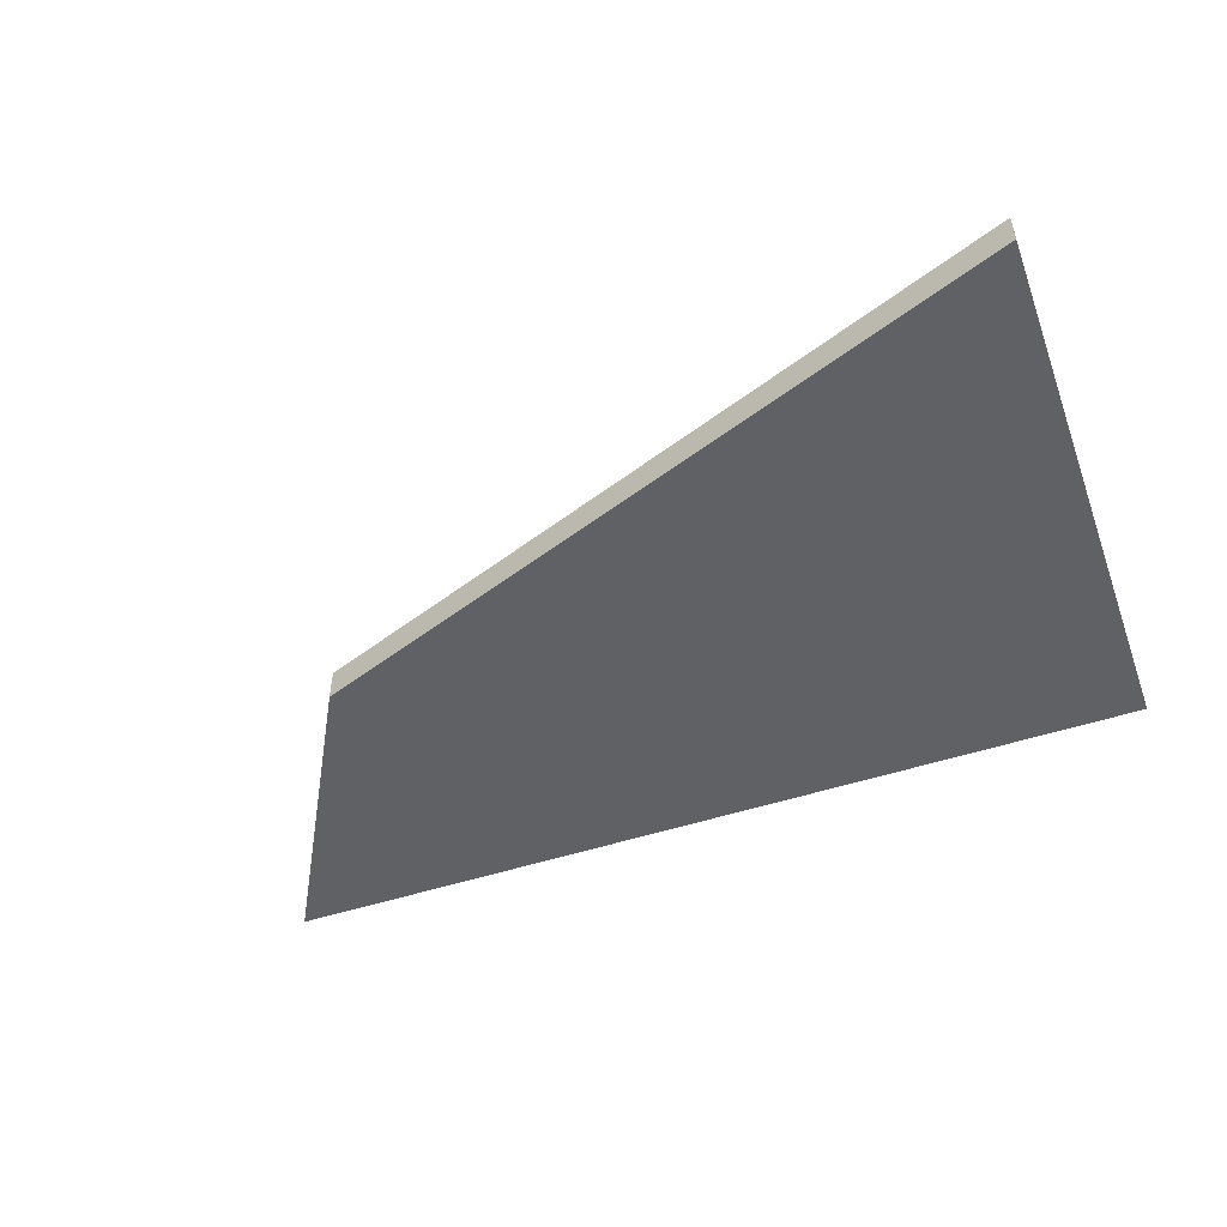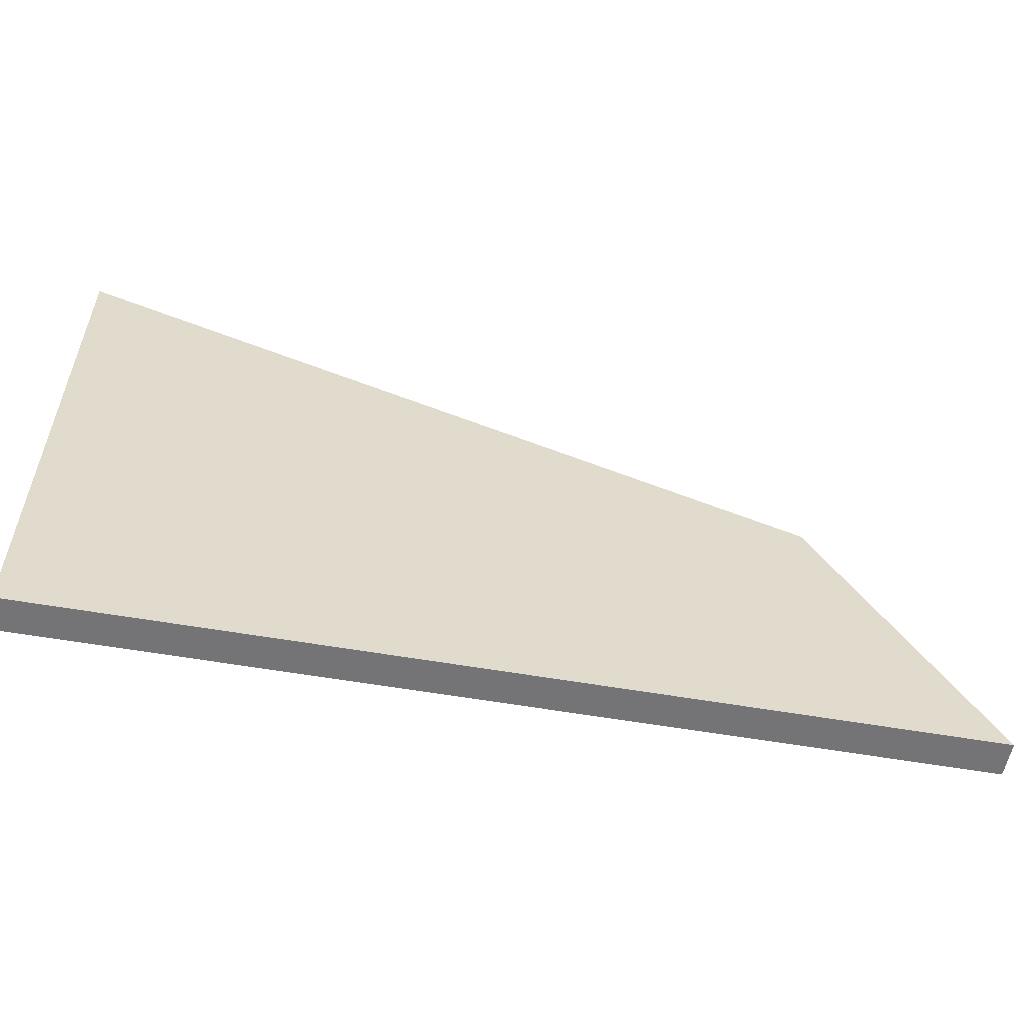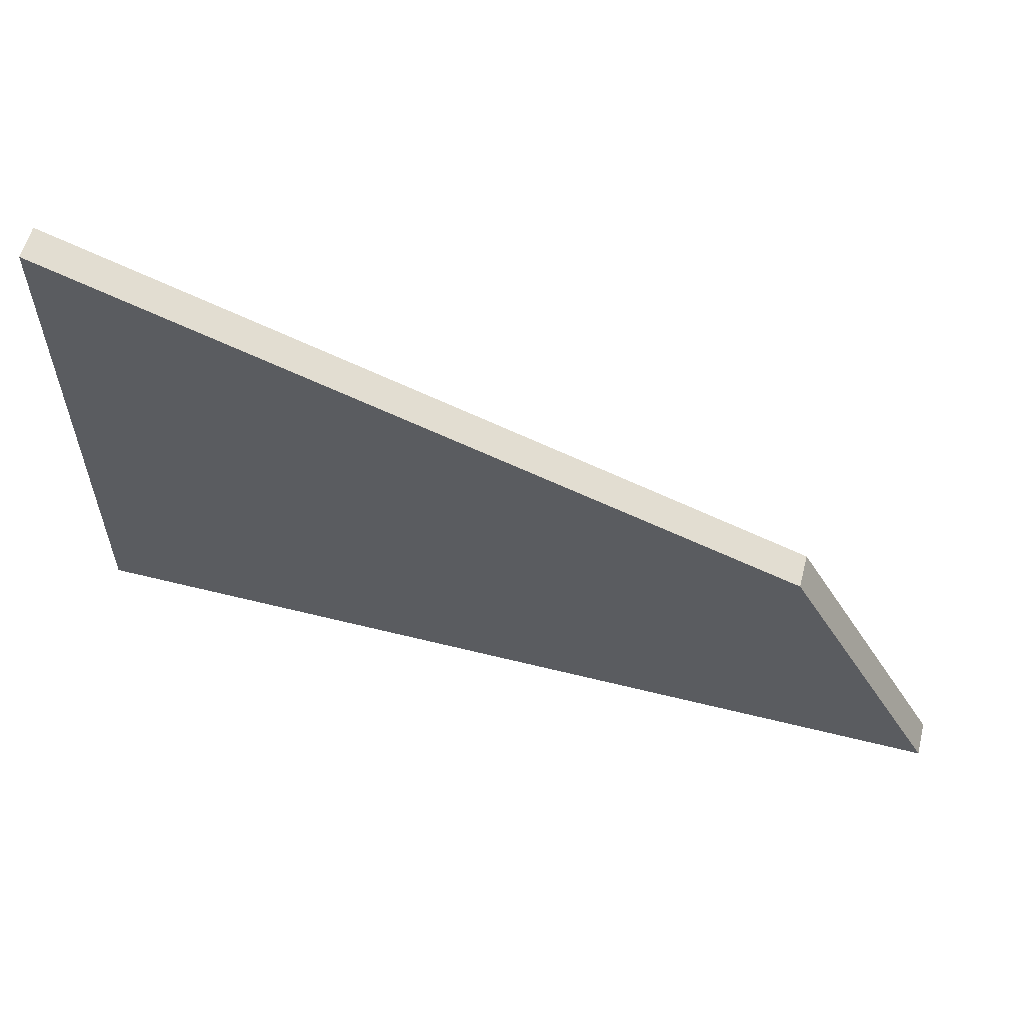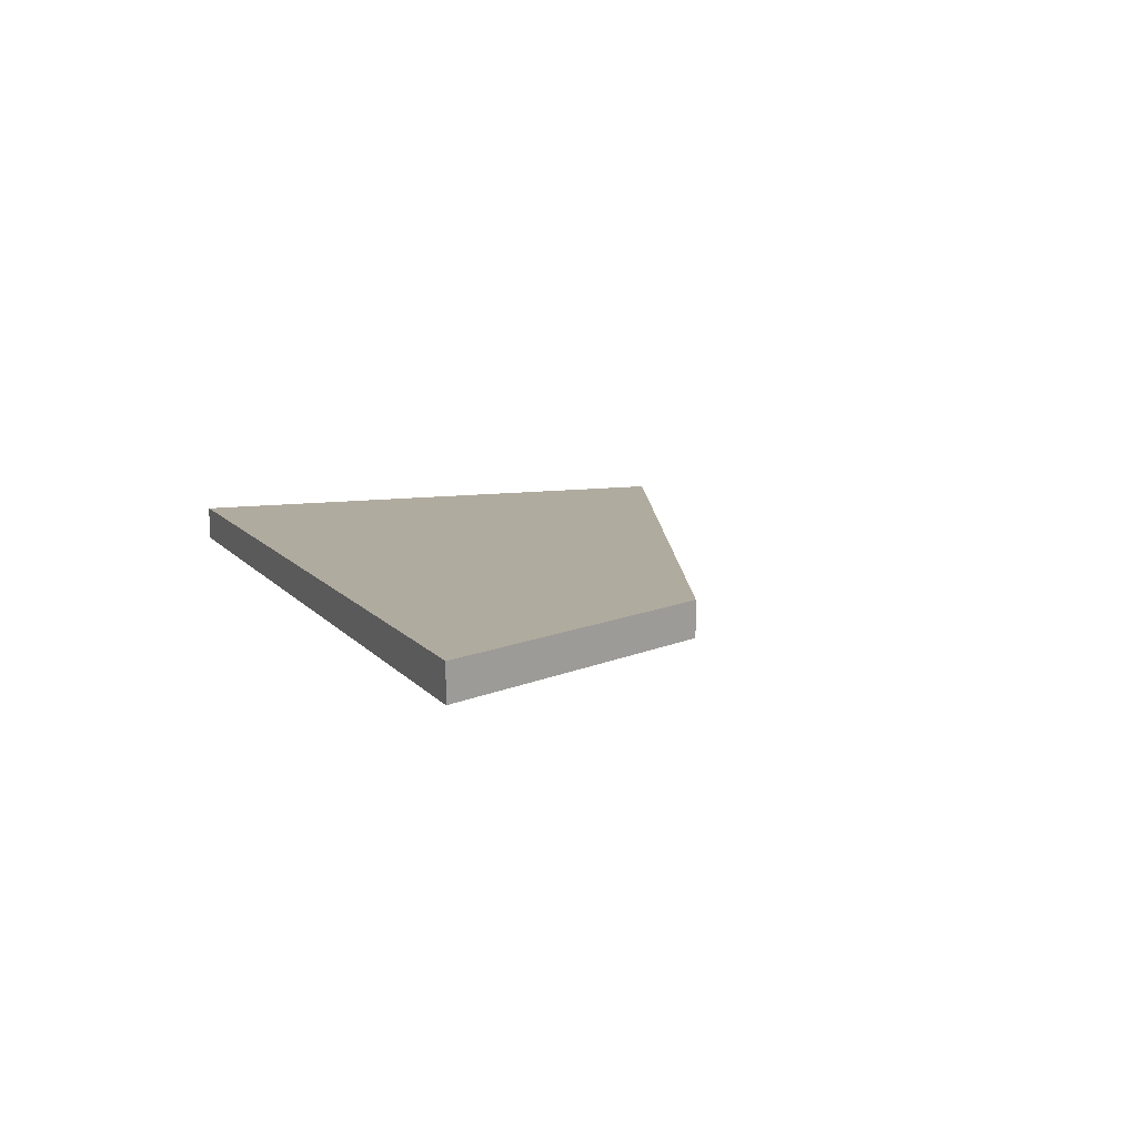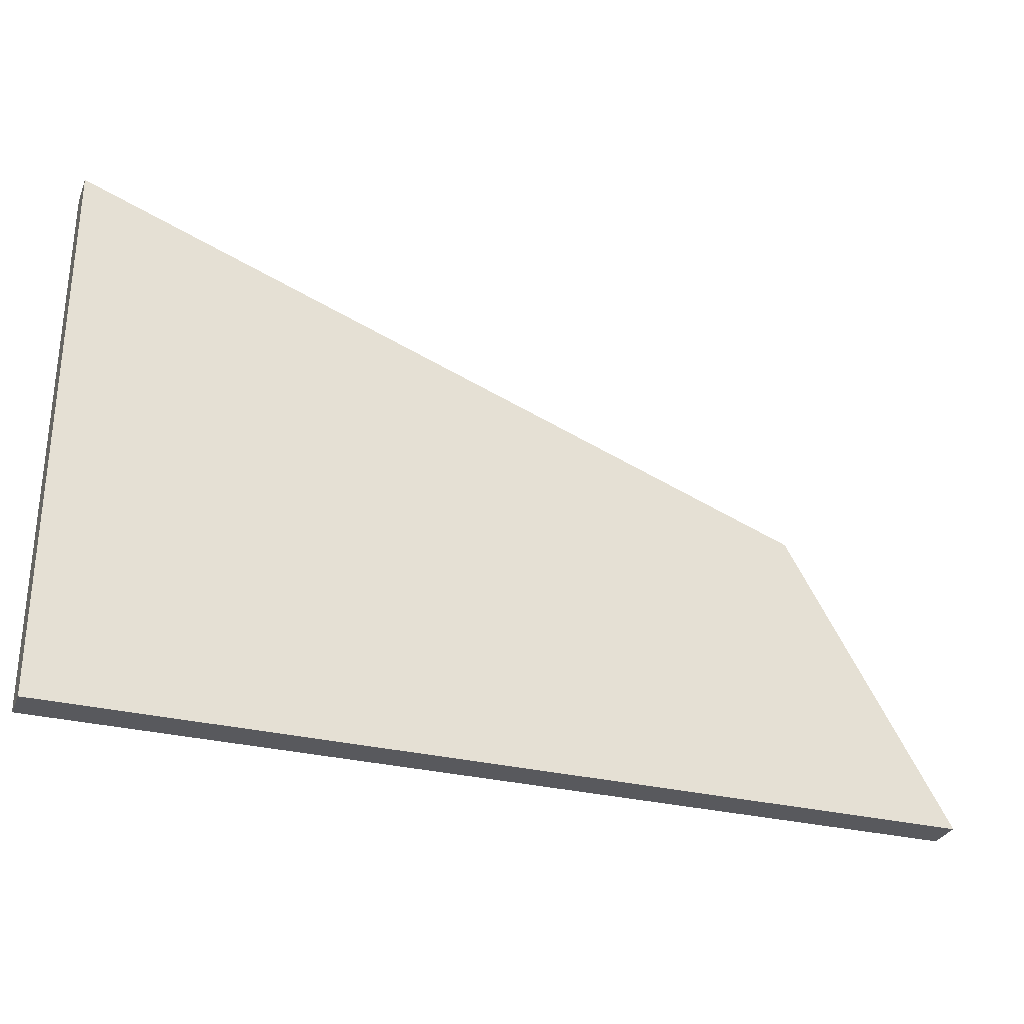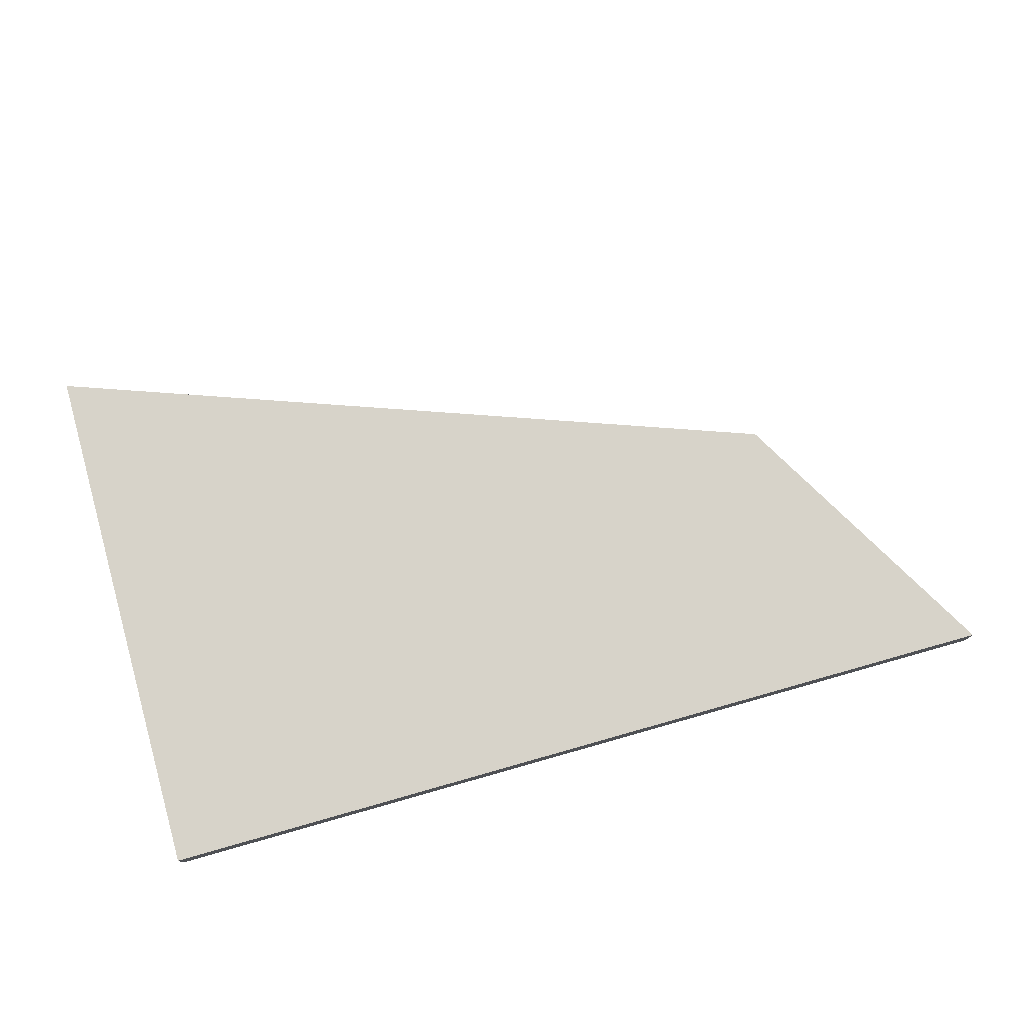
<metadata>
{"format":"obj","ext":"obj","renderer":"f3d","projection":"perspective","resolution":1024,"background":"white","views":[{"elev":-49.8,"azim":20.0,"up":"+Y"},{"elev":-56.3,"azim":169.6,"up":"+Z"},{"elev":58.1,"azim":-165.5,"up":"+Z"},{"elev":9.7,"azim":-111.4,"up":"+Y"},{"elev":-29.9,"azim":160.1,"up":"+Z"},{"elev":76.1,"azim":164.2,"up":"+Y"}]}
</metadata>
<code>
o
v 13 1 8
v -8.344 1 0.2383
v -8.344 0 0.2383
v 13 0 8
v -13 1 -8
v -13 0 -8
v 13 1 -8
v 13 0 -8
g
f 1 2 3 4
f 2 5 6 3
f 5 7 8 6
f 7 1 4 8
f 1 7 5
f 5 2 1
f 6 8 4
f 4 3 6

</code>
